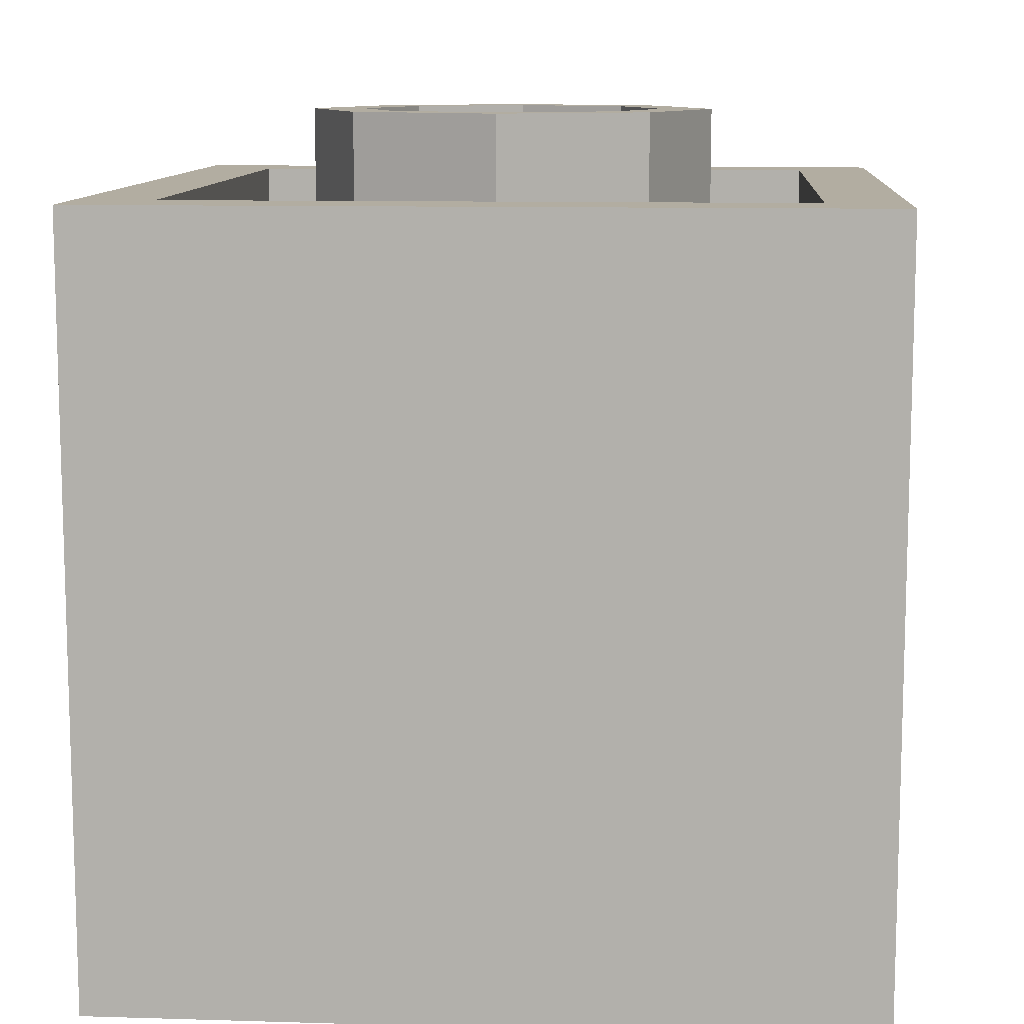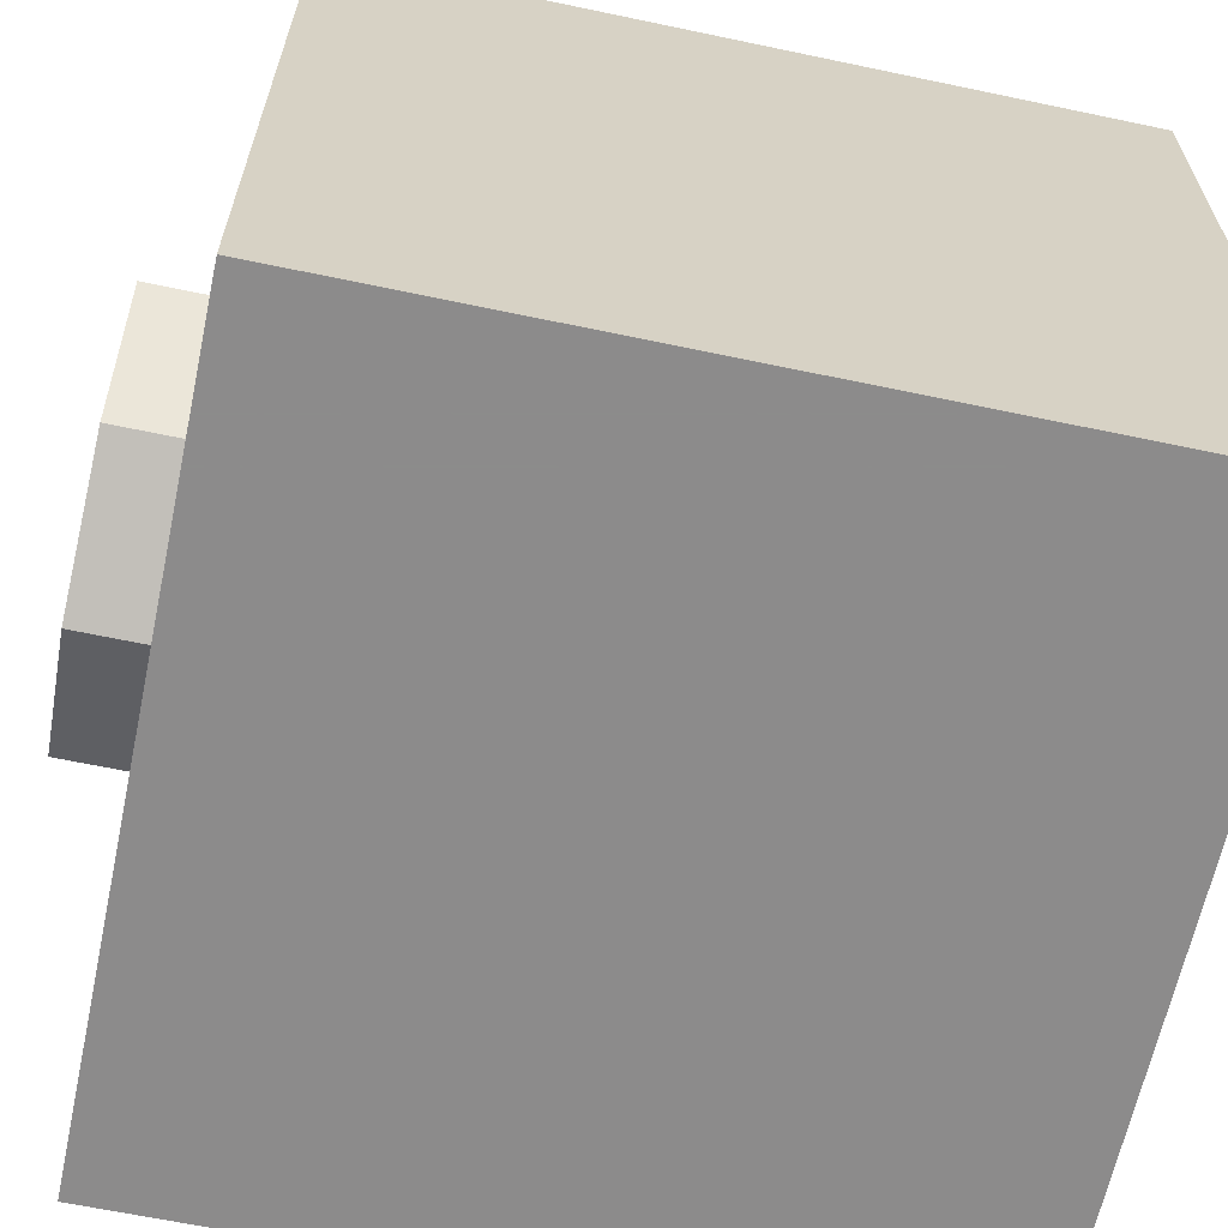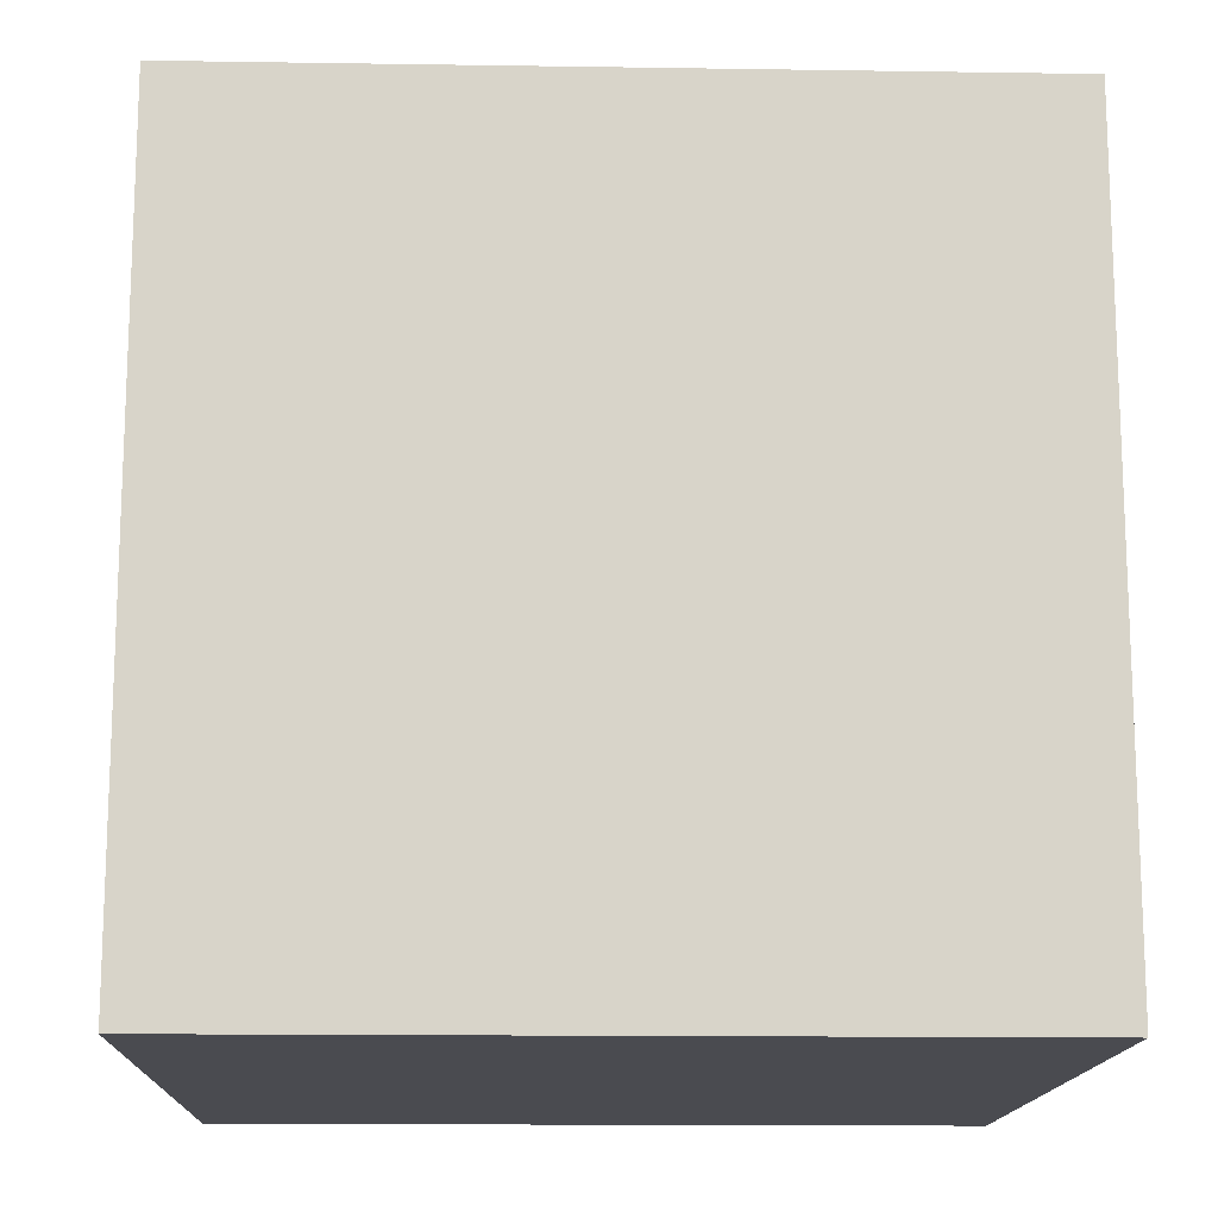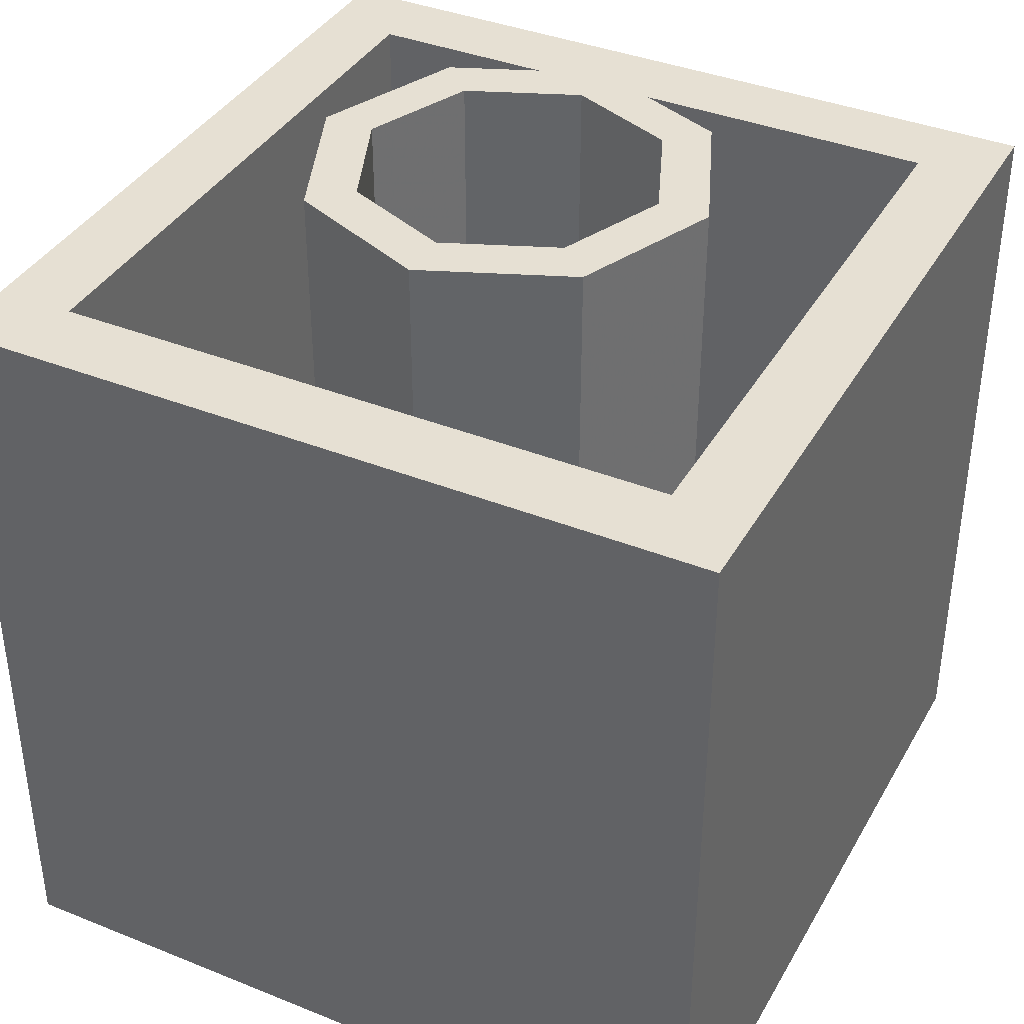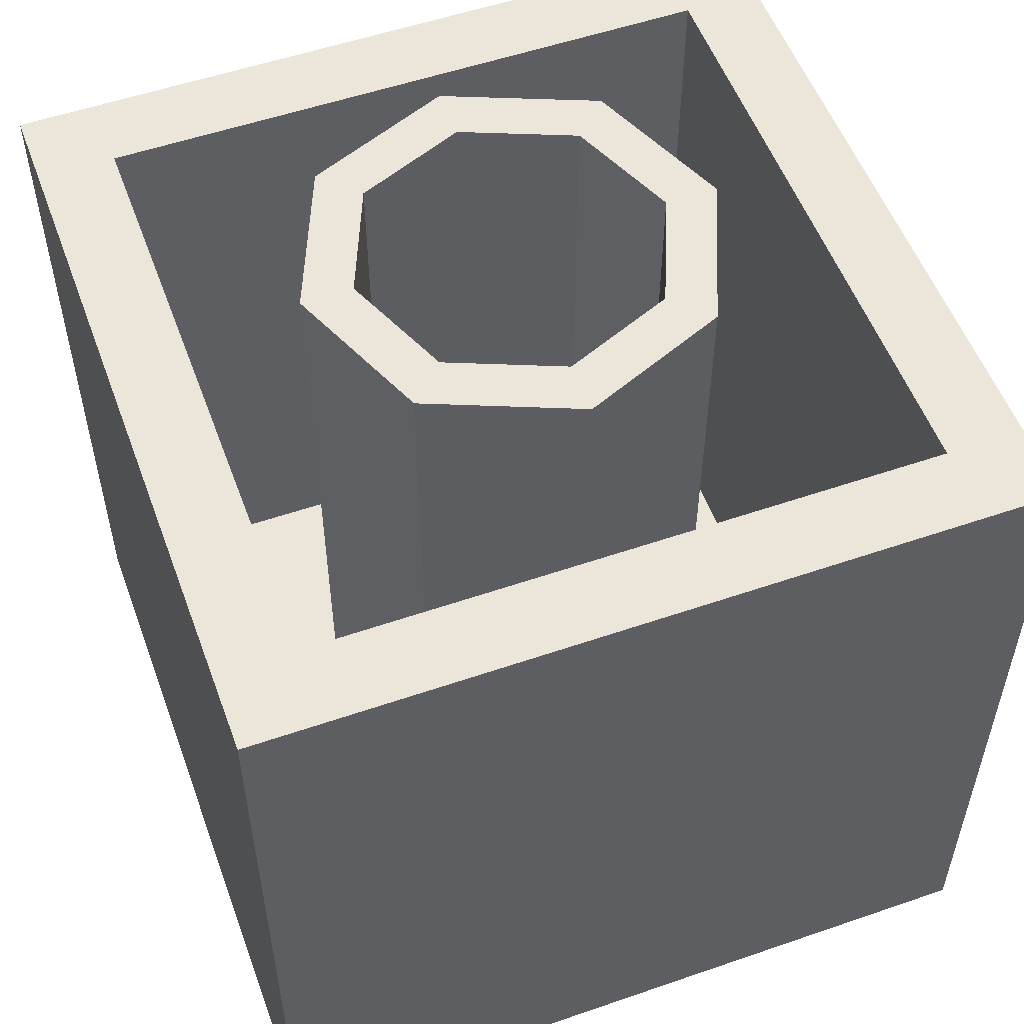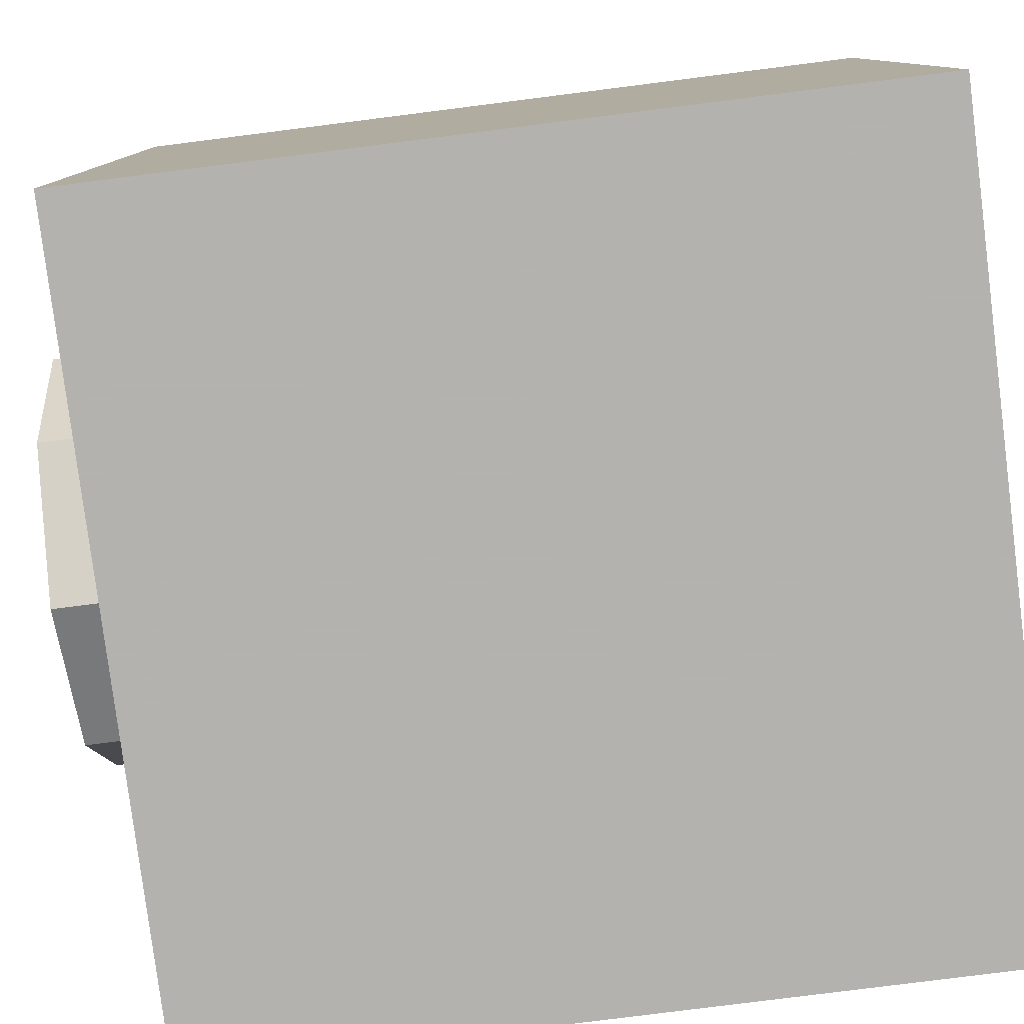
<metadata>
{"format":"obj","ext":"obj","renderer":"f3d","projection":"perspective","resolution":1024,"background":"white","views":[{"elev":10.5,"azim":-85.7,"up":"+Y"},{"elev":-64.0,"azim":-102.0,"up":"+Z"},{"elev":-14.6,"azim":88.1,"up":"+Y"},{"elev":38.4,"azim":-63.1,"up":"+Y"},{"elev":54.3,"azim":-110.1,"up":"+Y"},{"elev":-79.8,"azim":-82.8,"up":"+Z"}]}
</metadata>
<code>
v 0.75 1.5 -0.75
v 0.6 1.5 -0.6
v -0.6 1.5 -0.6
v -0.75 1.5 -0.75
v 0.75 1.5 0.75
v 0.6 1.5 0.6
v 0.6 1.5 -0.6
v 0.75 1.5 -0.75
v -0.75 1.5 0.75
v -0.6 1.5 0.6
v 0.6 1.5 0.6
v 0.75 1.5 0.75
v -0.75 1.5 -0.75
v -0.6 1.5 -0.6
v -0.6 1.5 0.6
v -0.75 1.5 0.75
v 0.2121 1.65 0.2121
v 0.3 1.65 0
v 0.3 0.2 0
v 0.2121 0.2 0.2121
v 0 1.65 0.3
v 0.2121 1.65 0.2121
v 0.2121 0.2 0.2121
v 0 0.2 0.3
v -0.2121 1.65 0.2121
v 0 1.65 0.3
v 0 0.2 0.3
v -0.2121 0.2 0.2121
v -0.3 1.65 0
v -0.2121 1.65 0.2121
v -0.2121 0.2 0.2121
v -0.3 0.2 0
v -0.2121 1.65 -0.2121
v -0.3 1.65 0
v -0.3 0.2 0
v -0.2121 0.2 -0.2121
v 0 1.65 -0.3
v -0.2121 1.65 -0.2121
v -0.2121 0.2 -0.2121
v 0 0.2 -0.3
v 0.2121 1.65 -0.2121
v 0 1.65 -0.3
v 0 0.2 -0.3
v 0.2121 0.2 -0.2121
v 0.3 1.65 0
v 0.2121 1.65 -0.2121
v 0.2121 0.2 -0.2121
v 0.3 0.2 0
v 0.2828 1.65 0.2828
v 0.4 1.65 0
v 0.4 0.2 0
v 0.2828 0.2 0.2828
v 0 1.65 0.4
v 0.2828 1.65 0.2828
v 0.2828 0.2 0.2828
v 0 0.2 0.4
v -0.2828 1.65 0.2828
v 0 1.65 0.4
v 0 0.2 0.4
v -0.2828 0.2 0.2828
v -0.4 1.65 0
v -0.2828 1.65 0.2828
v -0.2828 0.2 0.2828
v -0.4 0.2 0
v -0.2828 1.65 -0.2828
v -0.4 1.65 0
v -0.4 0.2 0
v -0.2828 0.2 -0.2828
v 0 1.65 -0.4
v -0.2828 1.65 -0.2828
v -0.2828 0.2 -0.2828
v 0 0.2 -0.4
v 0.2828 1.65 -0.2828
v 0 1.65 -0.4
v 0 0.2 -0.4
v 0.2828 0.2 -0.2828
v 0.4 1.65 0
v 0.2828 1.65 -0.2828
v 0.2828 0.2 -0.2828
v 0.4 0.2 0
v 0.4 1.65 0
v 0.2828 1.65 0.2828
v 0.2121 1.65 0.2121
v 0.3 1.65 0
v 0.2828 1.65 0.2828
v 0 1.65 0.4
v 0 1.65 0.3
v 0.2121 1.65 0.2121
v 0 1.65 0.4
v -0.2828 1.65 0.2828
v -0.2121 1.65 0.2121
v 0 1.65 0.3
v -0.2828 1.65 0.2828
v -0.4 1.65 0
v -0.3 1.65 0
v -0.2121 1.65 0.2121
v -0.4 1.65 0
v -0.2828 1.65 -0.2828
v -0.2121 1.65 -0.2121
v -0.3 1.65 0
v -0.2828 1.65 -0.2828
v 0 1.65 -0.4
v 0 1.65 -0.3
v -0.2121 1.65 -0.2121
v 0 1.65 -0.4
v 0.2828 1.65 -0.2828
v 0.2121 1.65 -0.2121
v 0 1.65 -0.3
v 0.2828 1.65 -0.2828
v 0.4 1.65 0
v 0.3 1.65 0
v 0.2121 1.65 -0.2121
v 0.75 0 0.75
v 0.75 0 -0.75
v -0.75 0 -0.75
v -0.75 0 0.75
v 0.75 0 0.75
v -0.75 0 0.75
v -0.75 1.5 0.75
v 0.75 1.5 0.75
v -0.75 0 0.75
v -0.75 0 -0.75
v -0.75 1.5 -0.75
v -0.75 1.5 0.75
v 0.75 0 -0.75
v 0.75 0 0.75
v 0.75 1.5 0.75
v 0.75 1.5 -0.75
v -0.6 0.2 0.6
v 0.6 0.2 0.6
v 0.6 0.2 -0.6
v -0.6 0.2 -0.6
v -0.6 0.2 0.6
v -0.6 1.5 0.6
v 0.6 1.5 0.6
v 0.6 0.2 0.6
v -0.6 0.2 -0.6
v -0.6 1.5 -0.6
v -0.6 1.5 0.6
v -0.6 0.2 0.6
v 0.6 0.2 -0.6
v 0.6 1.5 -0.6
v -0.6 1.5 -0.6
v -0.6 0.2 -0.6
v 0.6 0.2 0.6
v 0.6 1.5 0.6
v 0.6 1.5 -0.6
v 0.6 0.2 -0.6
v -0.2 0.775 -0.75
v -0.2 0.9 -0.75
v -0.35 0.9 -0.75
v -0.35 0.775 -0.75
v -0.35 0.775 -0.75
v -0.35 0.9 -0.75
v -0.5 0.9 -0.75
v -0.5 0.775 -0.75
v -0.175 0.925 -0.75
v -0.2 0.9 -0.75
v -0.2 0.775 -0.75
v -0.175 0.75 -0.75
v -0.175 0.75 -0.75
v -0.2 0.775 -0.75
v -0.35 0.775 -0.75
v -0.525 0.75 -0.75
v -0.525 0.75 -0.75
v -0.35 0.775 -0.75
v -0.5 0.775 -0.75
v -0.525 0.925 -0.75
v -0.525 0.75 -0.75
v -0.5 0.775 -0.75
v -0.5 0.9 -0.75
v -0.525 0.925 -0.75
v -0.5 0.9 -0.75
v -0.35 0.9 -0.75
v -0.175 0.925 -0.75
v -0.2 0.9 -0.75
v -0.175 0.925 -0.75
v -0.35 0.9 -0.75
v -0.35 1.4 -0.75
v -0.35 1.075 -0.75
v -0.175 1.075 -0.75
v -0.175 1.25 -0.75
v -0.35 1.075 -0.75
v -0.525 0.925 -0.75
v -0.175 0.925 -0.75
v -0.175 1.075 -0.75
v 0 1.425 -0.75
v -0.675 1.425 -0.75
v -0.35 1.4 -0.75
v 0.35 1.4 -0.75
v -0.35 1.075 -0.75
v -0.35 1.4 -0.75
v -0.675 1.425 -0.75
v -0.525 0.925 -0.75
v -0.525 0.925 -0.75
v -0.675 1.425 -0.75
v -0.675 0.575 -0.75
v -0.525 0.75 -0.75
v -0.525 0.75 -0.75
v -0.675 0.575 -0.75
v -0.525 0.575 -0.75
v -0.175 0.75 -0.75
v 0.35 0.9 -0.75
v 0.2 0.9 -0.75
v 0.2 0.775 -0.75
v 0.35 0.775 -0.75
v 0.5 0.9 -0.75
v 0.35 0.9 -0.75
v 0.35 0.775 -0.75
v 0.5 0.775 -0.75
v 0.2 0.775 -0.75
v 0.2 0.9 -0.75
v 0.175 0.925 -0.75
v 0.175 0.75 -0.75
v 0.35 0.775 -0.75
v 0.2 0.775 -0.75
v 0.175 0.75 -0.75
v 0.525 0.75 -0.75
v 0.525 0.75 -0.75
v 0.5 0.775 -0.75
v 0.35 0.775 -0.75
v 0.5 0.775 -0.75
v 0.525 0.75 -0.75
v 0.525 0.925 -0.75
v 0.5 0.9 -0.75
v 0.35 0.9 -0.75
v 0.5 0.9 -0.75
v 0.525 0.925 -0.75
v 0.175 0.925 -0.75
v 0.35 0.9 -0.75
v 0.175 0.925 -0.75
v 0.2 0.9 -0.75
v 0.175 1.075 -0.75
v 0.35 1.075 -0.75
v 0.35 1.4 -0.75
v 0.175 1.25 -0.75
v 0.175 0.925 -0.75
v 0.525 0.925 -0.75
v 0.35 1.075 -0.75
v 0.175 1.075 -0.75
v 0.35 1.4 -0.75
v 0.675 1.425 -0.75
v 0 1.425 -0.75
v 0.675 1.425 -0.75
v 0.35 1.4 -0.75
v 0.35 1.075 -0.75
v 0.525 0.925 -0.75
v 0.675 0.575 -0.75
v 0.675 1.425 -0.75
v 0.525 0.925 -0.75
v 0.525 0.75 -0.75
v 0.525 0.575 -0.75
v 0.675 0.575 -0.75
v 0.525 0.75 -0.75
v 0.175 0.75 -0.75
v 0.35 1.4 -0.75
v -0.35 1.4 -0.75
v -0.175 1.25 -0.75
v 0.175 1.25 -0.75
v 0.175 1.075 -0.75
v -0.175 1.075 -0.75
v -0.175 0.925 -0.75
v 0.175 0.925 -0.75
v -0.175 1.075 -0.75
v 0.175 1.075 -0.75
v 0.175 1.25 -0.75
v -0.175 1.25 -0.75
v 0.175 0.925 -0.75
v -0.175 0.925 -0.75
v -0.175 0.75 -0.75
v 0.175 0.75 -0.75
v -0.525 0.575 -0.75
v -0.525 0.4 -0.75
v 0.53 0.4 -0.75
v 0.525 0.575 -0.75
v -0.175 0.75 -0.75
v -0.525 0.575 -0.75
v 0.525 0.575 -0.75
v 0.175 0.75 -0.75
v -0.75 1.5 -0.75
v -0.675 1.425 -0.75
v 0 1.425 -0.75
v 0.75 1.5 -0.75
v 0.675 1.425 -0.75
v 0.75 1.5 -0.75
v 0 1.425 -0.75
v 0.75 1.5 -0.75
v 0.675 1.425 -0.75
v 0.675 0.575 -0.75
v 0.75 0 -0.75
v -0.675 0.575 -0.75
v -0.675 1.425 -0.75
v -0.75 1.5 -0.75
v -0.75 0 -0.75
v -0.675 0.575 -0.75
v -0.75 0 -0.75
v -0.525 0.4 -0.75
v -0.525 0.575 -0.75
v 0.675 0.575 -0.75
v 0.525 0.575 -0.75
v 0.53 0.4 -0.75
v 0.75 0 -0.75
v -0.75 0 -0.75
v 0.75 0 -0.75
v 0.53 0.4 -0.75
v -0.525 0.4 -0.75
g mesh584546
f 1 3 2
f 3 1 4
f 5 7 6
f 7 5 8
f 9 11 10
f 11 9 12
f 13 15 14
f 15 13 16
g mesh584552
f 17 18 19
f 19 20 17
f 21 22 23
f 23 24 21
f 25 26 27
f 27 28 25
f 29 30 31
f 31 32 29
f 33 34 35
f 35 36 33
f 37 38 39
f 39 40 37
f 41 42 43
f 43 44 41
f 45 46 47
f 47 48 45
g mesh584554
f 49 51 50
f 51 49 52
f 53 55 54
f 55 53 56
f 57 59 58
f 59 57 60
f 61 63 62
f 63 61 64
f 65 67 66
f 67 65 68
f 69 71 70
f 71 69 72
f 73 75 74
f 75 73 76
f 77 79 78
f 79 77 80
g mesh584556
f 81 83 82
f 83 81 84
f 85 87 86
f 87 85 88
f 89 91 90
f 91 89 92
f 93 95 94
f 95 93 96
f 97 99 98
f 99 97 100
f 101 103 102
f 103 101 104
f 105 107 106
f 107 105 108
f 109 111 110
f 111 109 112
g mesh584559
f 113 115 114
f 115 113 116
f 117 119 118
f 119 117 120
f 121 123 122
f 123 121 124
f 125 127 126
f 127 125 128
g mesh584561
f 129 130 131
f 131 132 129
f 133 134 135
f 135 136 133
f 137 138 139
f 139 140 137
f 141 142 143
f 143 144 141
f 145 146 147
f 147 148 145
g mesh584564
f 149 151 150
f 151 149 152
f 153 155 154
f 155 153 156
f 157 159 158
f 159 157 160
f 161 163 162
f 163 161 164
f 165 167 166
f 168 170 169
f 170 168 171
f 172 174 173
f 174 172 175
f 176 178 177
f 179 181 180
f 181 179 182
f 183 185 184
f 185 183 186
f 187 189 188
f 189 187 190
f 191 193 192
f 193 191 194
f 195 197 196
f 197 195 198
f 199 201 200
f 201 199 202
f 203 205 204
f 205 203 206
f 207 209 208
f 209 207 210
f 211 213 212
f 213 211 214
f 215 217 216
f 217 215 218
f 219 221 220
f 222 224 223
f 224 222 225
f 226 228 227
f 228 226 229
f 230 232 231
f 233 235 234
f 235 233 236
f 237 239 238
f 239 237 240
f 241 243 242
f 244 246 245
f 246 244 247
f 248 250 249
f 250 248 251
f 252 254 253
f 254 252 255
f 256 258 257
f 258 256 259
f 260 262 261
f 262 260 263
f 264 266 265
f 266 264 267
f 268 270 269
f 270 268 271
f 272 274 273
f 274 272 275
f 276 278 277
f 278 276 279
f 280 282 281
f 282 280 283
f 284 286 285
f 287 289 288
f 289 287 290
f 291 293 292
f 293 291 294
f 295 297 296
f 297 295 298
f 299 301 300
f 301 299 302
f 303 305 304
f 305 303 306

</code>
